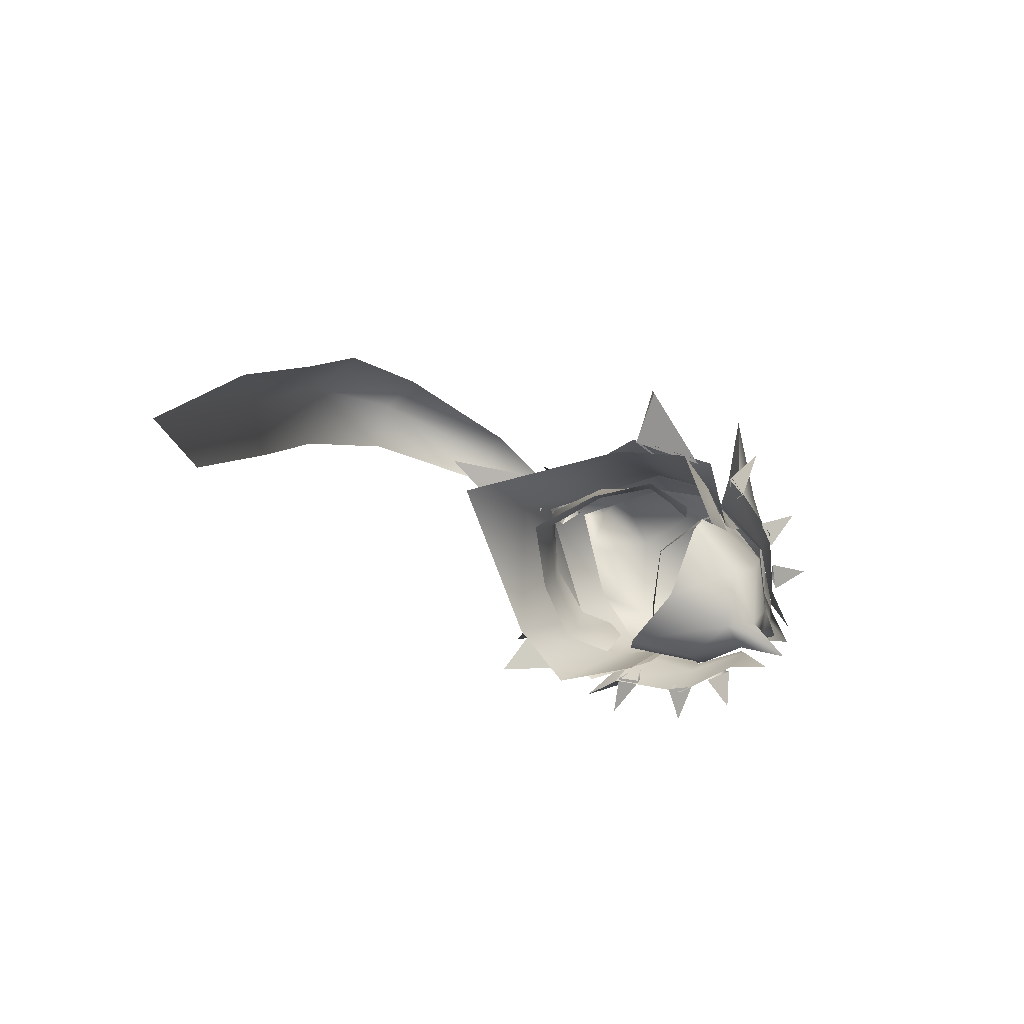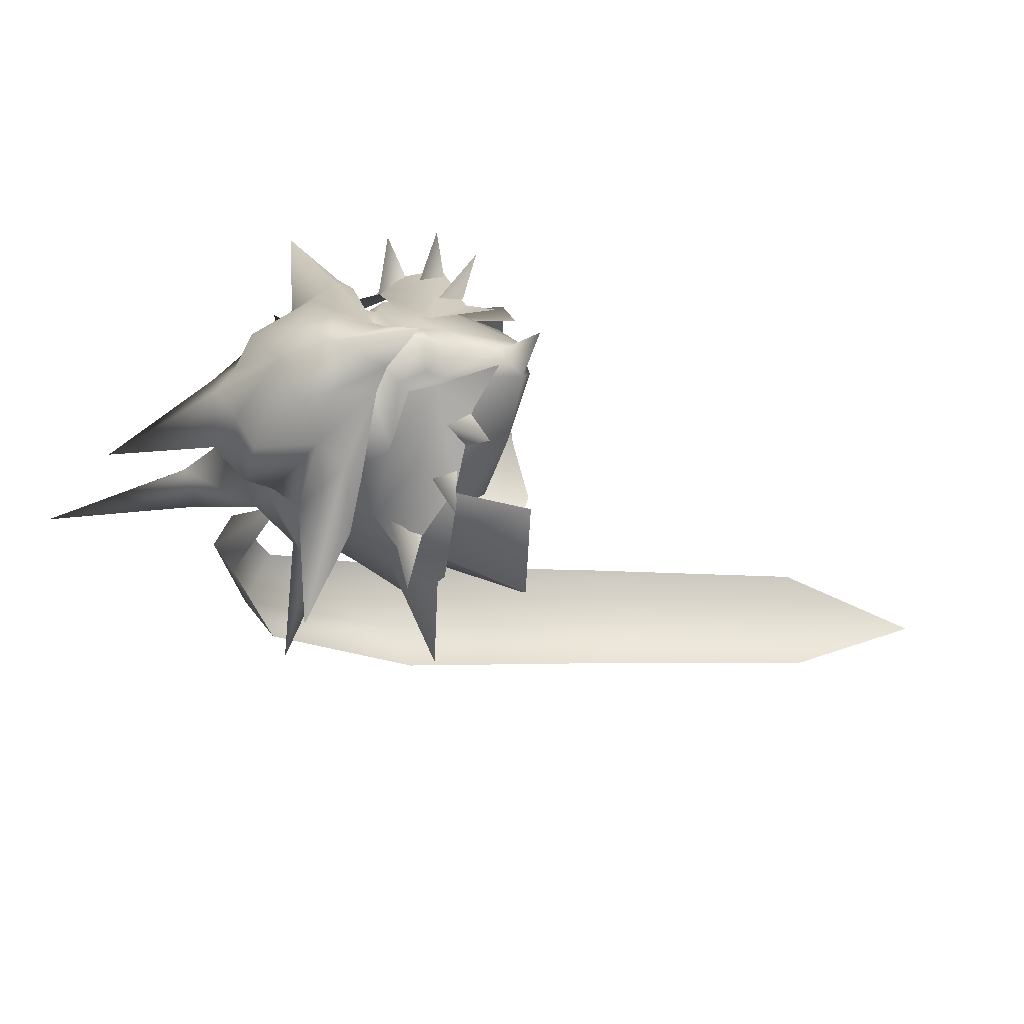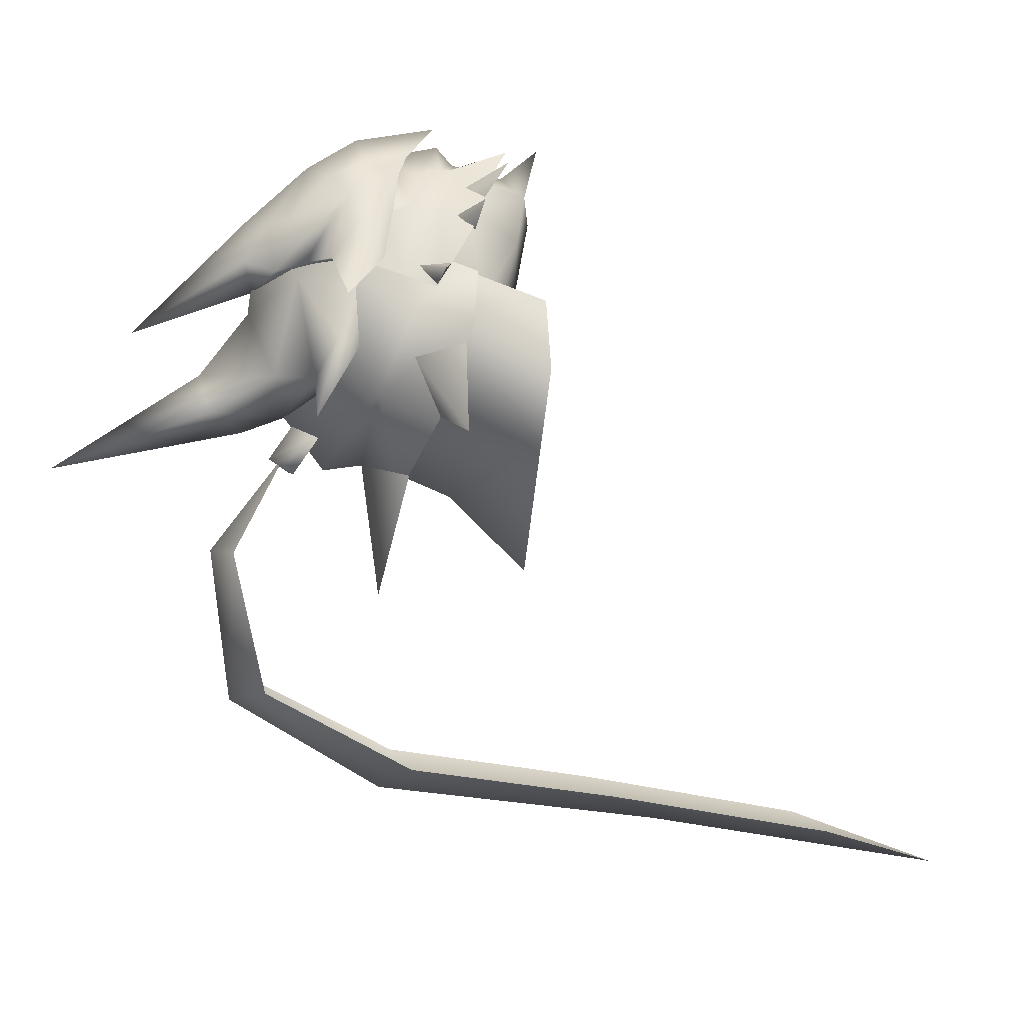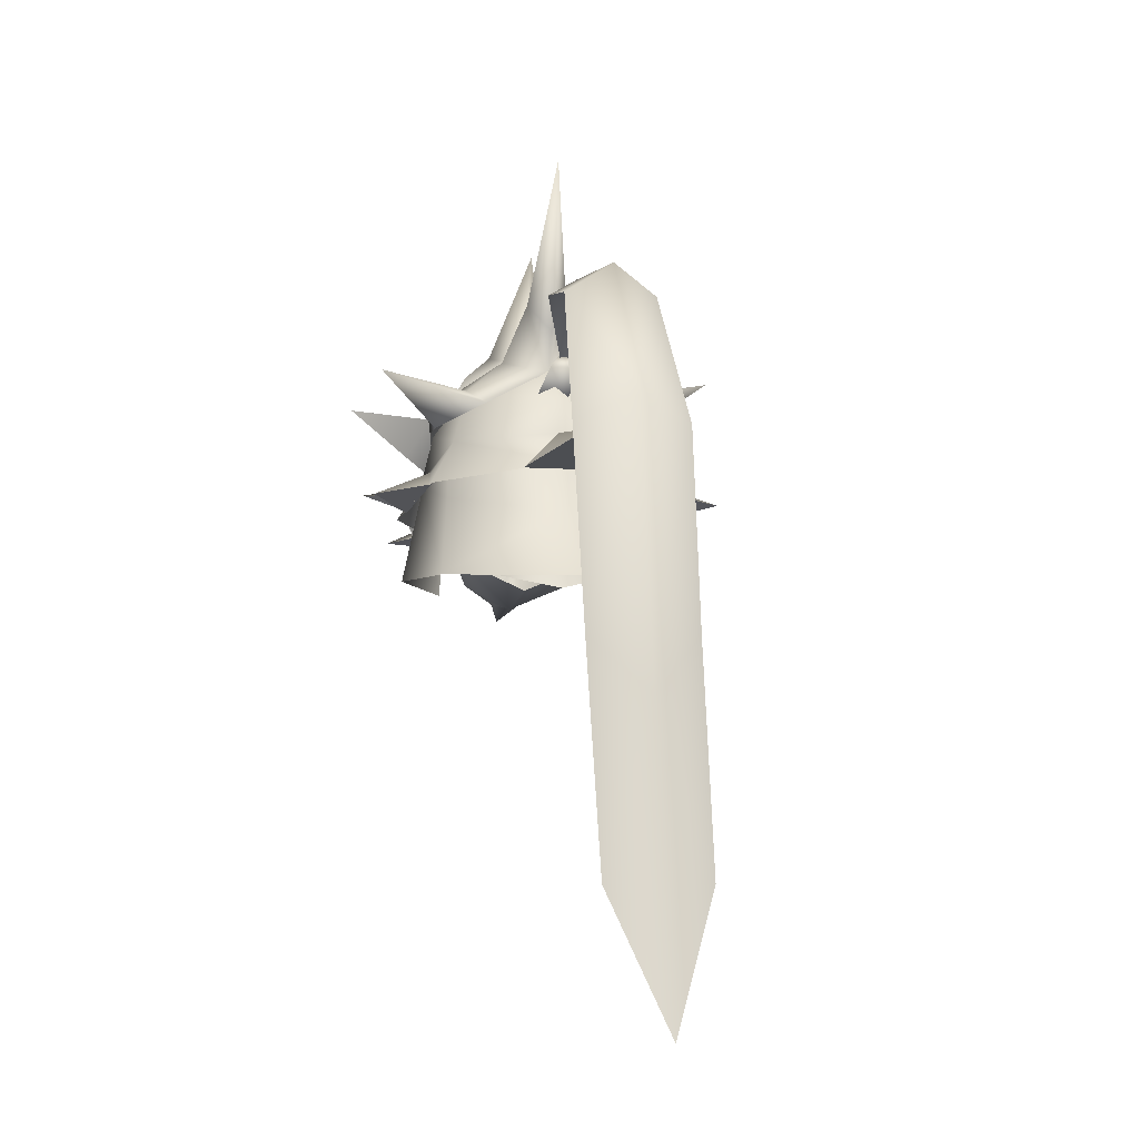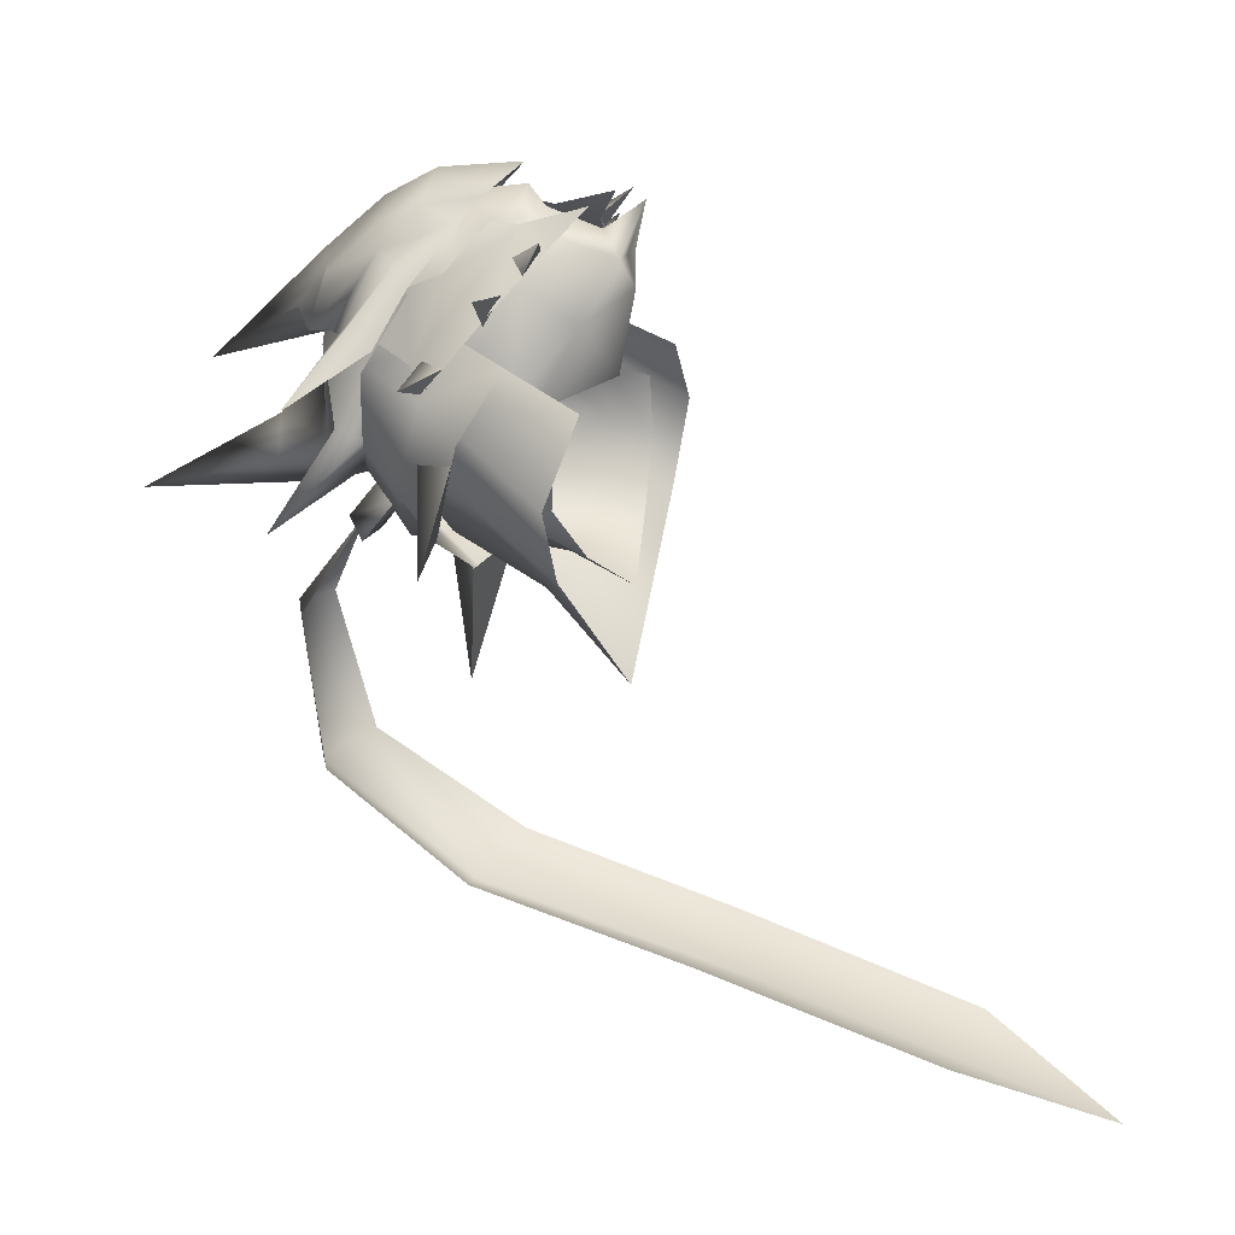
<metadata>
{"format":"obj","ext":"obj","renderer":"f3d","projection":"perspective","resolution":1024,"background":"white","views":[{"elev":-79.1,"azim":-117.8,"up":"+Y"},{"elev":64.5,"azim":-94.0,"up":"+Z"},{"elev":4.4,"azim":-103.3,"up":"+Z"},{"elev":-6.3,"azim":165.9,"up":"+Y"},{"elev":22.8,"azim":-66.8,"up":"+Z"}]}
</metadata>
<code>
g mesh00
v -7.823 34.48 -5.591
v -6.6 34.72 -1.446
v -6.648 38.08 -2.345
v -8.383 31.39 -6.539
v -7.987 31.45 -2.383
v 4.529 39.62 -9.452
v 7.026 38.39 -5.304
v 7.823 34.48 -5.591
v 6.648 38.08 -2.345
v 6.6 34.72 -1.446
v 0 29.11 -14.44
v 0 33.79 -12.68
v 4.895 30.47 -10.84
v 4.592 34.01 -9.77
v 8.383 31.39 -6.539
v -4.592 34.01 -9.77
v -4.895 30.47 -10.84
v 0 29.11 -14.44
v -7.026 38.39 -5.304
v -4.529 39.62 -9.452
v 0 42.4 -12.23
v 7.987 31.45 -2.383
f 1 2 3
f 4 5 2
f 6 7 8
f 8 7 9
f 8 9 10
f 11 12 13
f 13 12 14
f 13 14 15
f 2 1 4
f 4 1 16
f 4 16 17
f 17 16 12
f 17 12 18
f 3 19 1
f 1 19 20
f 1 20 16
f 16 20 21
f 16 21 12
f 12 21 6
f 12 6 14
f 14 6 8
f 14 8 15
f 15 8 10
f 15 10 22
v 4.896 39.88 7.872
v 0 40.96 11.45
v 2.109 38.61 9.849
v -10.58 42.8 3.288
v -8.213 46.4 3.297
v -7.679 41.62 6.824
v -2.768 40.19 10.07
v -2.97 42.94 10.93
v -5.869 44.63 8.508
v -15.59 37.39 -9.634
v -9.558 40.32 -4.188
v -10.4 38.56 -8.726
v 5.218 35.39 8.835
v 7.566 32.5 10.69
v 6.521 34.12 8.085
v 7.221 34.57 -0.004361
v 4.647 31.09 4.701
v 6.21 32.89 -0.5233
v 0 28.45 12.08
v 0 31.42 9.836
v -1.344 29.74 8.321
v 0 29.14 6.158
v 6.21 32.89 -0.5233
v 4.647 31.09 4.701
v 2.109 38.61 9.849
v 2.476 37.24 9.878
v 4.896 39.88 7.872
v 8.204 36.67 6.566
v 11.55 35.2 7.665
v 9.392 35.54 5.437
v 9.462 39.86 2.682
v 14.7 38.93 2.371
v 11.42 38.91 1.188
v 9.703 40.01 -0.1177
v 6.965 43.3 5.303
v 7.177 38.64 3.717
v -2.738 36.03 10.33
v -8.983 35.02 6.52
v -4.255 33.48 9.237
v 0 51.41 0.7167
v -2.788 52.44 3.076
v 0 60.93 -2.449
v 9.556 39.59 -0.1207
v 6.812 38.41 3.396
v 7.97 29.6 0.0596
v -0.5998 50.32 -12.37
v -2.01 48.61 -13.53
v -1.41 46.24 -10.39
v 0 47.94 -9.234
v 1.41 46.24 -10.39
v 0.8098 48.61 -13.53
v 1.41 46.24 -10.39
v -1.41 46.24 -10.39
v 0.8098 48.61 -13.53
v -0.5998 50.32 -12.37
v 0.8098 48.61 -13.53
v -2.01 48.61 -13.53
v 5.596 42.16 7.879
v -5.596 42.16 7.879
v -4.896 39.88 7.872
v -2.109 38.61 9.849
v -1.999 35.34 9.908
v -2.476 37.24 9.878
v -5.915 37.8 7.456
v -5.834 39.42 7.763
v -6.527 40.69 5.235
v 8.213 46.4 3.297
v 5.869 44.63 8.508
v 7.457 42.73 8.065
v 2.768 40.19 10.07
v 7.679 41.62 6.824
v -4.676 33.66 9.397
v -5.218 35.39 8.835
v -7.566 32.5 10.69
v -6.521 34.12 8.085
v -1.344 29.74 8.321
v -4.647 31.09 4.701
v 0 29.14 6.158
v -4.676 33.66 9.397
v -7.566 32.5 10.69
v -6.521 34.12 8.085
v -16.11 46.45 0.5117
v -8.213 46.4 3.297
v -10.32 44.06 5.219
v -7.457 42.73 8.065
v -16.11 46.45 0.5117
v -10.58 42.8 3.288
v -7.679 41.62 6.824
v -5.342 35.05 7.039
v -7.221 34.57 -0.004361
v -4.647 31.09 4.701
v -6.21 32.89 -0.5233
v -3.138 37.93 10.41
v -6.552 39.7 7.652
v -1.344 29.74 8.321
v -5.342 35.05 7.039
v -6.986 37.18 2.489
v -8.723 41.05 2.016
v -11.78 38.94 1.073
v -7.12 37.63 6.92
v -2.226 31.47 11.83
v -9.799 30.41 -10.79
v -12.33 30.28 -5.142
v -9.556 39.59 -0.1207
v -7.97 29.6 0.0596
v -6.812 38.41 3.396
v -1.621 39.31 11.47
v -6.663 47.51 -5.88
v -5.1 46.41 -6.749
v -14.84 48.59 -8.51
v -9.118 44.46 -3.442
v -9.67 46.17 -2.62
v -6.663 47.51 -5.88
v 0 48.96 -9.129
v -5.1 46.41 -6.749
v -6.663 47.51 -5.88
v -9.118 44.46 -3.442
v -14.84 48.59 -8.51
v -8.548 37.69 -6.457
v -8.106 42.6 -4.601
v 0 35.66 -15.64
v 0 42.65 -12.55
v -7.398 41.84 6.164
v -6.371 42.73 7.101
v -8.747 44.67 0.9594
v -6.186 48.76 1.814
v -8 34.9 7.193
v -11.55 35.2 7.665
v -9.392 35.54 5.437
v -8 34.9 7.193
v -8.204 36.67 6.566
v -11.55 35.2 7.665
v -9.392 35.54 5.437
v -10.78 37.65 2.89
v -14.7 38.93 2.371
v -11.42 38.91 1.188
v -10.78 37.65 2.89
v -9.462 39.86 2.682
v -14.7 38.93 2.371
v -11.42 38.91 1.188
v -8.106 42.74 -7.056
v -12.19 36.22 -1.634
v -9.703 40.01 -0.1177
v -7.71 34.94 2.34
v -6.965 43.3 5.303
v -8.342 44.5 1.483
v -7.177 38.64 3.717
v -6.429 48.16 2.909
v -5.187 50.35 2.265
v -7.679 41.62 6.824
v -7.457 42.73 8.065
v -8.213 46.4 3.297
v -15.59 37.39 -9.634
v -10.4 38.56 -8.726
v -11.55 36.72 -2.665
v -11.55 36.72 -2.665
v 0 51.9 6.233
v -2.015 50.52 5.957
v 0 47.06 10.48
v -4.646 49.22 6.216
v 0 45.91 -13.36
v 0 42.8 -13.01
v 4.676 33.66 9.397
v 1.344 29.74 8.321
v 6.521 34.12 8.085
v 7.566 32.5 10.69
v 4.676 33.66 9.397
v 3.259 39.55 -13.68
v 0 39.56 -13.69
v 0 41.49 -23.46
v -3.259 39.55 -13.68
v 1.344 29.74 8.321
v 0 29.74 8.321
v -1.344 29.74 8.321
v 10.58 42.8 3.288
v 16.11 46.45 0.5117
v 10.32 44.06 5.219
v 16.11 46.45 0.5117
v 10.58 42.8 3.288
v 8.213 46.4 3.297
v 7.679 41.62 6.824
v 8.213 46.4 3.297
v 7.457 42.73 8.065
v 7.679 41.62 6.824
v 5.342 35.05 7.039
v 1.344 29.74 8.321
v 1.344 29.74 8.321
v 0 28.45 12.08
v 0 29.74 8.321
v -1.344 29.74 8.321
v 0 30.3 0.1308
v -6.21 32.89 -0.5233
v 6.552 39.7 7.652
v 3.138 37.93 10.41
v 2.738 36.03 10.33
v 6.986 37.18 2.489
v 5.342 35.05 7.039
v 5.915 37.8 7.456
v 1.644 36.65 10.51
v 3.259 39.55 -13.68
v 0 41.49 -23.46
v 0 42.81 -12.98
v -3.259 39.55 -13.68
v 8.548 37.69 -6.457
v 8.106 42.6 -4.601
v 8.723 41.05 2.016
v 7.12 37.63 6.92
v 11.78 38.94 1.073
v 8.983 35.02 6.52
v 4.255 33.48 9.237
v 2.226 31.47 11.83
v 0 36.89 13.71
v 1.621 39.31 11.47
v 0 43.15 12.72
v 2.97 42.94 10.93
v 14.84 48.59 -8.51
v 5.1 46.41 -6.749
v 6.663 47.51 -5.88
v 9.118 44.46 -3.442
v 9.67 46.17 -2.62
v 6.663 47.51 -5.88
v -6.718 42.82 5.3
v -7.519 43.49 2.723
v 6.663 47.51 -5.88
v 5.1 46.41 -6.749
v 14.84 48.59 -8.51
v 9.118 44.46 -3.442
v 7.398 41.84 6.164
v 8.747 44.67 0.9594
v 6.371 42.73 7.101
v 6.186 48.76 1.814
v 2.109 38.61 9.849
v 0 36.64 12.28
v 0 40.96 11.45
v -2.109 38.61 9.849
v 9.392 35.54 5.437
v 11.55 35.2 7.665
v 8 34.9 7.193
v 8 34.9 7.193
v 11.42 38.91 1.188
v 14.7 38.93 2.371
v 10.46 37.65 2.89
v 10.46 37.65 2.89
v -3.172 45.68 9.728
v 3.172 45.68 9.728
v 5.187 50.35 2.265
v 2.788 52.44 3.076
v 2.015 50.52 5.957
v 11.55 36.72 -2.665
v 10.4 38.56 -8.726
v 15.59 37.39 -9.634
v 11.55 36.72 -2.665
v 15.59 37.39 -9.634
v 9.558 40.32 -4.188
v 10.4 38.56 -8.726
v 4.646 49.22 6.216
v 6.429 48.16 2.909
v 8.342 44.5 1.483
v 8.106 42.74 -7.056
v 6.201 47.69 -2.964
v -6.707 42.17 6.511
v -7.935 43.76 2.961
v 0 50.92 6.194
v 0 51.81 -0.9783
v -3.476 50.25 -5.829
v 0 55.7 -5.789
v -1.796 55.03 -8.62
v 0 67.24 -12.93
v 0 49.5 -8.488
v -6.201 47.69 -2.964
v -5.334 48.29 2.524
v -7.181 45.25 3.204
v 9.799 30.41 -10.79
v 0 29.42 -21.77
v 7.519 43.25 2.723
v 6.718 42.82 5.3
v 7.443 40.83 2.598
v 6.527 40.69 5.235
v 5.834 39.42 7.763
v 1.999 35.34 9.908
v 7.935 43.76 2.961
v 6.707 42.17 6.511
v -7.443 40.83 2.598
v 0 31.42 9.836
v 0 52.43 -10.31
v 1.796 55.03 -8.62
v 3.476 50.25 -5.829
v 9.67 46.17 -2.62
v 9.118 44.46 -3.442
v 12.33 30.28 -5.142
v 7.71 34.94 2.34
v 12.19 36.22 -1.634
v 10.52 38.62 -9.09
v 0 39.93 -15.52
v -10.52 38.62 -9.09
v 1.344 29.74 8.321
v 0 35.4 10.91
v -1.644 36.65 10.51
v -2.109 38.61 9.849
v -4.896 39.88 7.872
v -5.596 42.16 7.879
v -9.118 44.46 -3.442
v -9.67 46.17 -2.62
v 5.596 42.16 7.879
v 7.181 45.25 3.204
v 5.28 48.29 2.524
f 23 24 25
f 26 27 28
f 29 30 31
f 32 33 34
f 35 36 37
f 38 39 40
f 41 42 43
f 44 45 46
f 47 48 49
f 50 51 52
f 53 54 55
f 56 57 58
f 59 60 61
f 62 63 64
f 65 66 67
f 68 69 70
f 70 71 68
f 68 71 72
f 68 72 73
f 74 75 76
f 76 75 69
f 77 78 79
f 24 23 80
f 81 82 24
f 24 82 83
f 84 85 86
f 86 85 87
f 86 87 88
f 89 90 91
f 91 90 92
f 91 92 93
f 94 95 96
f 96 95 97
f 98 99 100
f 101 102 103
f 27 26 104
f 105 106 107
f 105 108 106
f 106 108 109
f 106 109 107
f 107 109 110
f 111 112 113
f 113 112 114
f 59 115 116
f 113 117 118
f 119 112 118
f 120 121 122
f 122 121 60
f 123 59 61
f 124 125 126
f 126 125 127
f 126 127 128
f 30 29 129
f 130 131 132
f 133 134 132
f 132 134 135
f 136 137 138
f 131 139 140
f 141 142 143
f 143 142 144
f 145 146 147
f 147 146 148
f 149 150 151
f 152 153 154
f 154 153 155
f 156 157 158
f 159 160 161
f 161 160 162
f 163 164 165
f 165 164 166
f 167 168 169
f 170 31 171
f 172 29 173
f 173 29 31
f 173 31 174
f 174 31 170
f 175 176 177
f 33 32 178
f 179 180 181
f 181 180 182
f 163 183 184
f 36 35 185
f 100 46 186
f 187 188 189
f 190 191 192
f 192 191 193
f 194 195 44
f 44 195 196
f 197 198 199
f 200 201 202
f 202 201 203
f 198 204 199
f 199 204 205
f 199 205 197
f 197 205 206
f 39 38 207
f 42 41 208
f 209 210 211
f 211 210 212
f 45 44 213
f 213 44 99
f 213 99 214
f 215 216 217
f 38 218 219
f 219 218 220
f 48 47 221
f 222 223 224
f 224 223 225
f 226 227 65
f 228 229 230
f 230 229 231
f 232 217 233
f 234 235 236
f 236 235 237
f 238 239 240
f 241 238 242
f 242 238 243
f 244 245 88
f 246 247 136
f 248 249 239
f 250 251 252
f 252 251 253
f 221 254 255
f 255 254 256
f 255 256 257
f 258 259 260
f 51 50 261
f 262 263 264
f 54 53 265
f 182 266 181
f 181 266 236
f 181 236 267
f 267 236 237
f 268 269 270
f 271 272 273
f 274 275 276
f 276 275 277
f 270 278 268
f 268 278 90
f 268 90 279
f 279 90 89
f 57 56 280
f 280 56 281
f 280 281 282
f 60 59 122
f 122 59 116
f 122 116 120
f 120 116 283
f 120 283 284
f 146 285 148
f 148 285 286
f 148 286 287
f 287 286 288
f 287 288 289
f 289 288 290
f 291 183 292
f 292 183 163
f 292 163 168
f 168 163 165
f 168 165 169
f 169 165 166
f 63 62 171
f 171 62 293
f 171 293 170
f 170 293 294
f 170 294 174
f 295 296 143
f 143 296 124
f 143 124 141
f 141 124 126
f 141 126 142
f 297 298 299
f 299 298 300
f 299 300 218
f 218 300 301
f 218 301 220
f 220 301 302
f 220 302 219
f 303 304 228
f 228 304 215
f 228 215 229
f 229 215 217
f 229 217 231
f 231 217 232
f 245 305 88
f 88 305 119
f 88 119 86
f 86 119 118
f 86 118 84
f 84 118 117
f 84 117 306
f 307 308 136
f 136 308 309
f 136 309 246
f 246 309 253
f 246 253 310
f 310 253 251
f 310 251 311
f 67 312 65
f 65 312 295
f 65 295 226
f 226 295 143
f 226 143 227
f 227 143 144
f 58 313 56
f 56 313 314
f 56 314 281
f 281 314 315
f 281 315 316
f 235 92 237
f 237 92 90
f 237 90 267
f 267 90 278
f 267 278 181
f 181 278 270
f 181 270 179
f 179 270 269
f 291 282 183
f 183 282 281
f 183 281 184
f 184 281 316
f 184 316 163
f 163 316 317
f 163 317 164
f 39 219 318
f 318 219 302
f 318 302 306
f 306 302 319
f 306 319 84
f 84 319 320
f 84 320 85
f 85 320 321
f 85 321 87
f 87 321 322
f 87 322 88
f 88 322 323
f 88 323 244
f 324 147 325
f 325 147 148
f 325 148 138
f 138 148 287
f 138 287 136
f 136 287 289
f 136 289 307
f 307 289 290
f 307 290 308
f 308 290 288
f 308 288 309
f 309 288 286
f 309 286 253
f 253 286 285
f 253 285 252
f 298 326 300
f 300 326 49
f 300 49 301
f 301 49 48
f 301 48 302
f 302 48 221
f 302 221 319
f 319 221 255
f 319 255 320
f 320 255 257
f 89 327 279
f 279 327 328
f 279 328 268
f 268 328 62
f 268 62 269
f 269 62 64
f 269 64 179
f 179 64 63
f 179 63 180
f 180 63 171
f 180 171 182
f 182 171 31
f 182 31 266
f 266 31 30
f 266 30 236
f 236 30 129
f 236 129 234
v 0 18.45 -42.7
v 0 -6.373 -47.63
v -4.296 4.646 -43.65
v 0 54.93 -19.57
v 2.51 53.4 -19.57
v 0 53.56 -31.51
v 3.837 51.17 -30.55
v 0 41.51 -39.08
v 3.837 51.17 -30.55
v 4.788 39.71 -36.9
v 4.542 23.05 -39.84
v 0 18.45 -42.7
v 4.296 4.646 -43.65
v 0 -6.373 -47.63
v -4.542 23.05 -39.84
v 0 18.45 -42.7
v -4.788 39.71 -36.9
v 0 41.51 -39.08
v -3.837 51.17 -30.55
v 0 53.56 -31.51
v -2.51 53.4 -19.57
v 0 54.93 -19.57
v -0.5998 48.88 -11.82
v 2.51 53.4 -19.57
f 329 330 331
f 332 333 334
f 334 333 335
f 334 335 336
f 337 338 336
f 336 338 339
f 336 339 340
f 340 339 341
f 340 341 342
f 331 343 344
f 344 343 345
f 344 345 346
f 346 345 347
f 346 347 348
f 348 347 349
f 348 349 350
f 350 349 351
f 350 351 352

</code>
